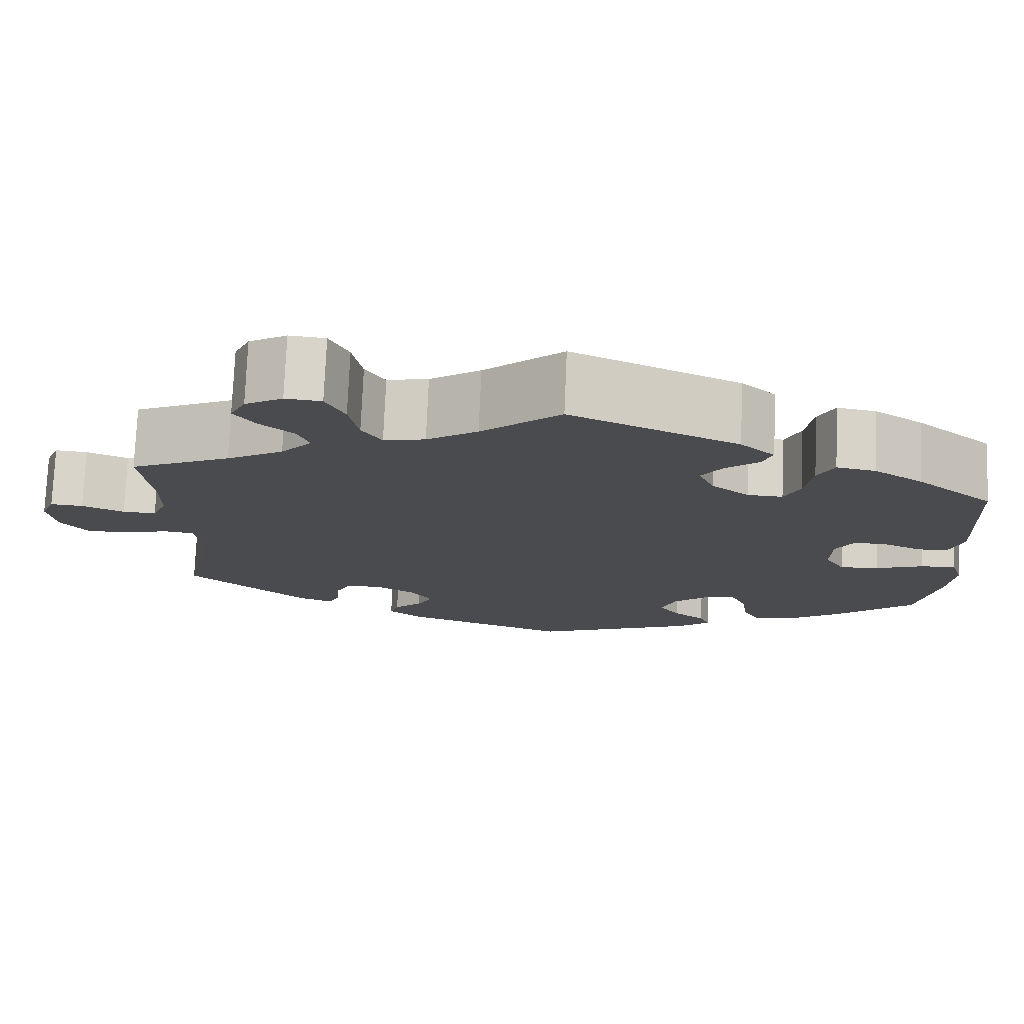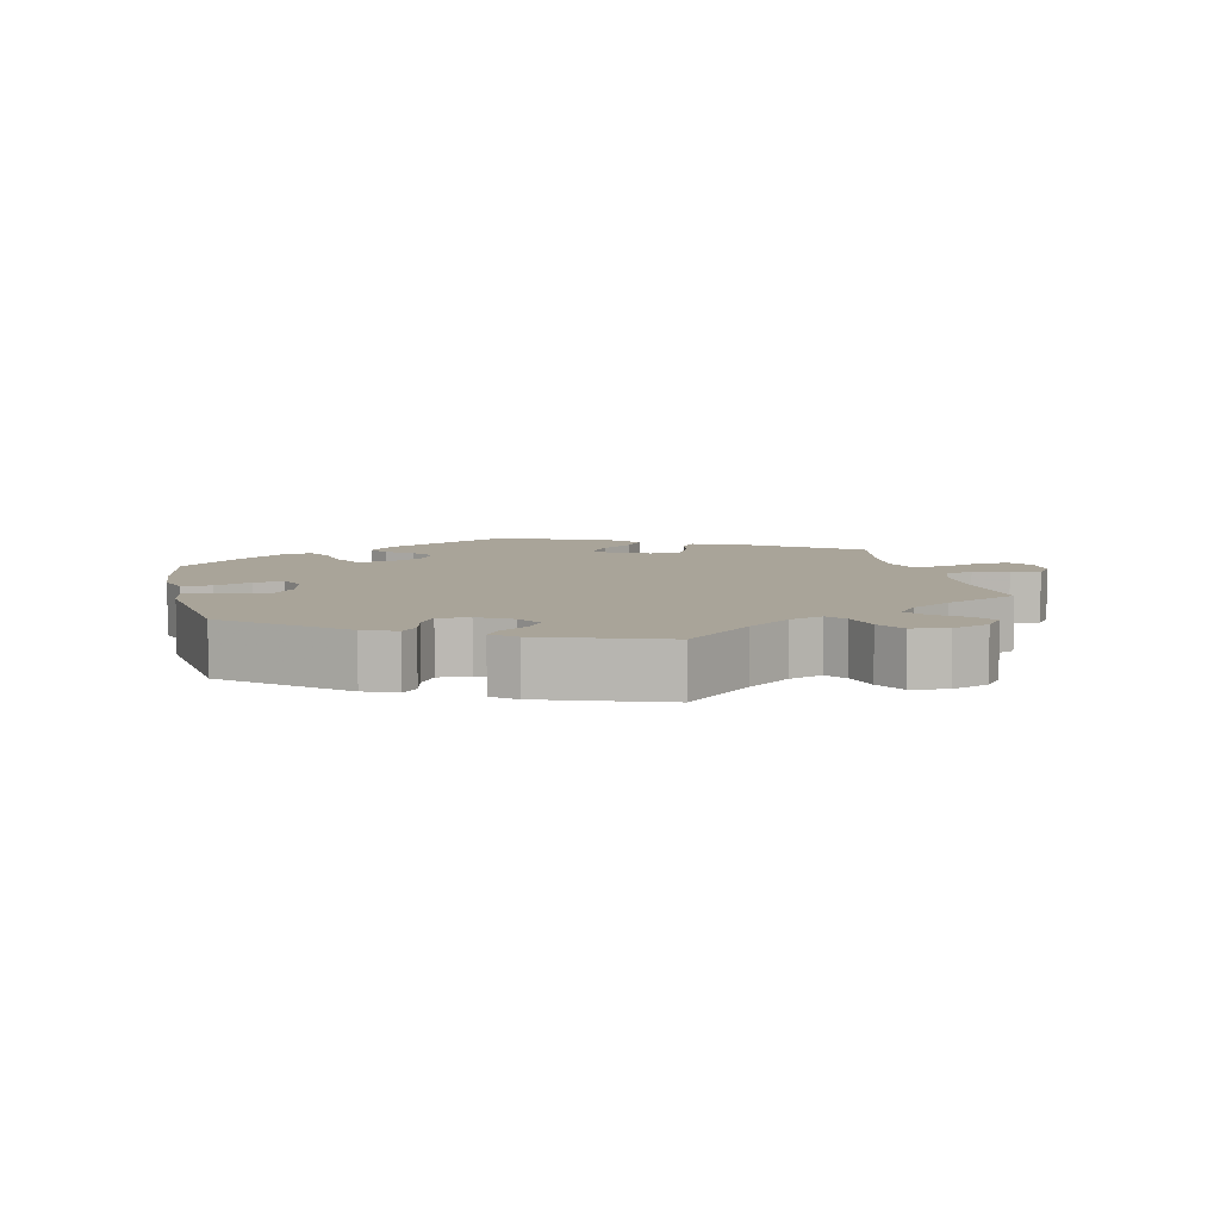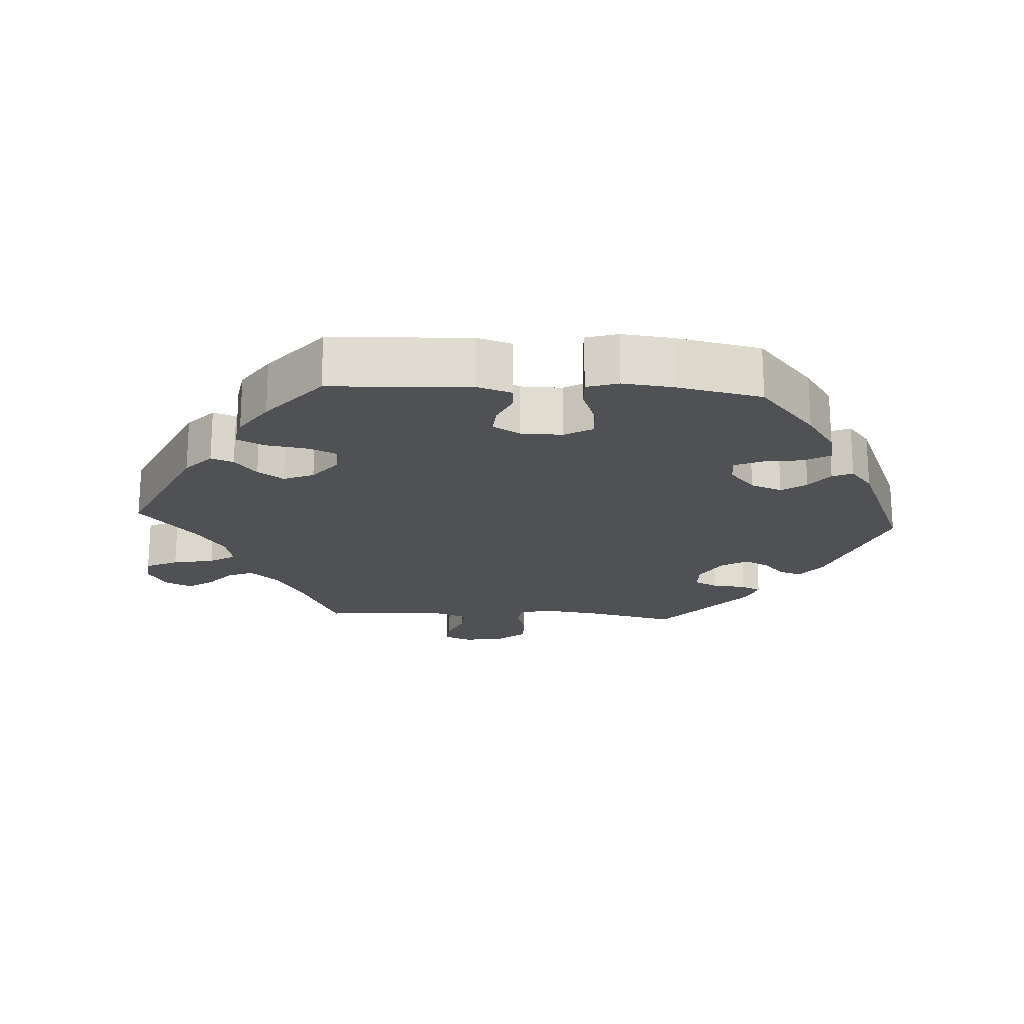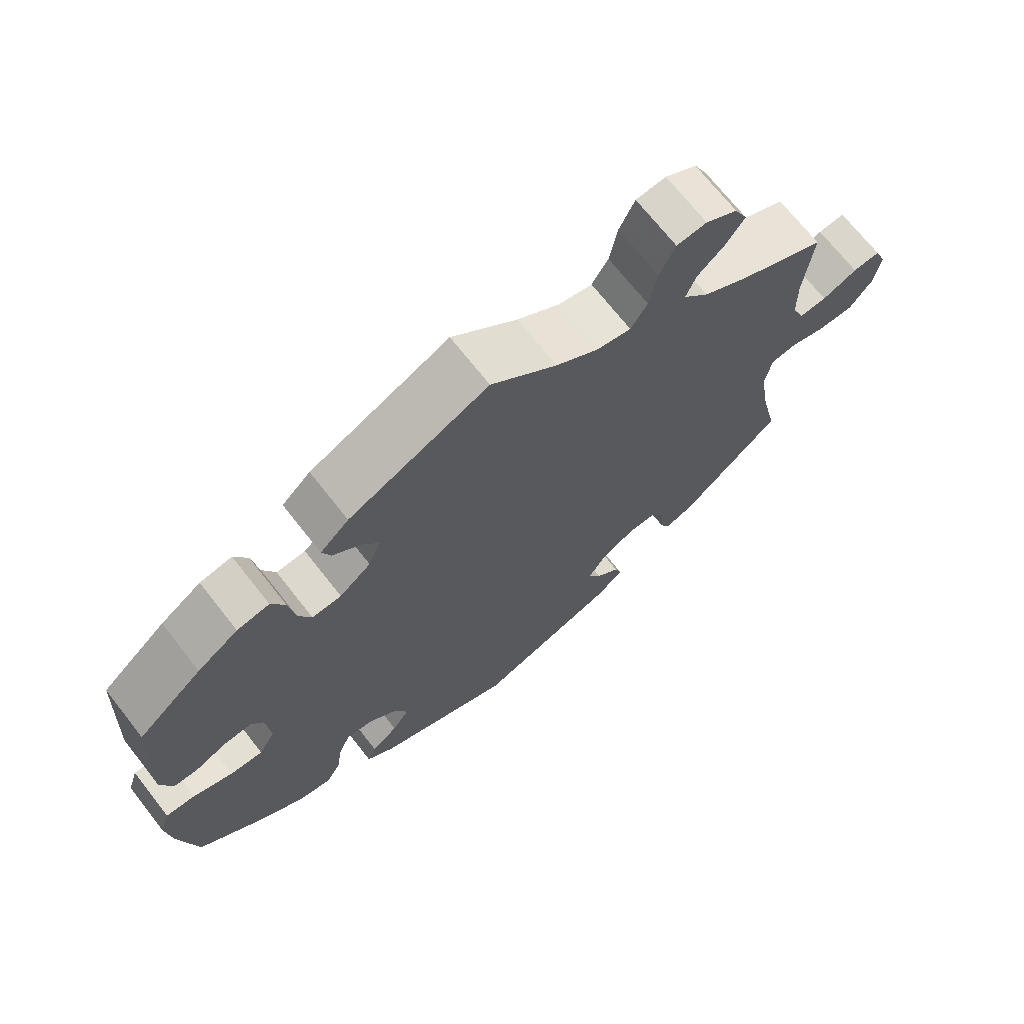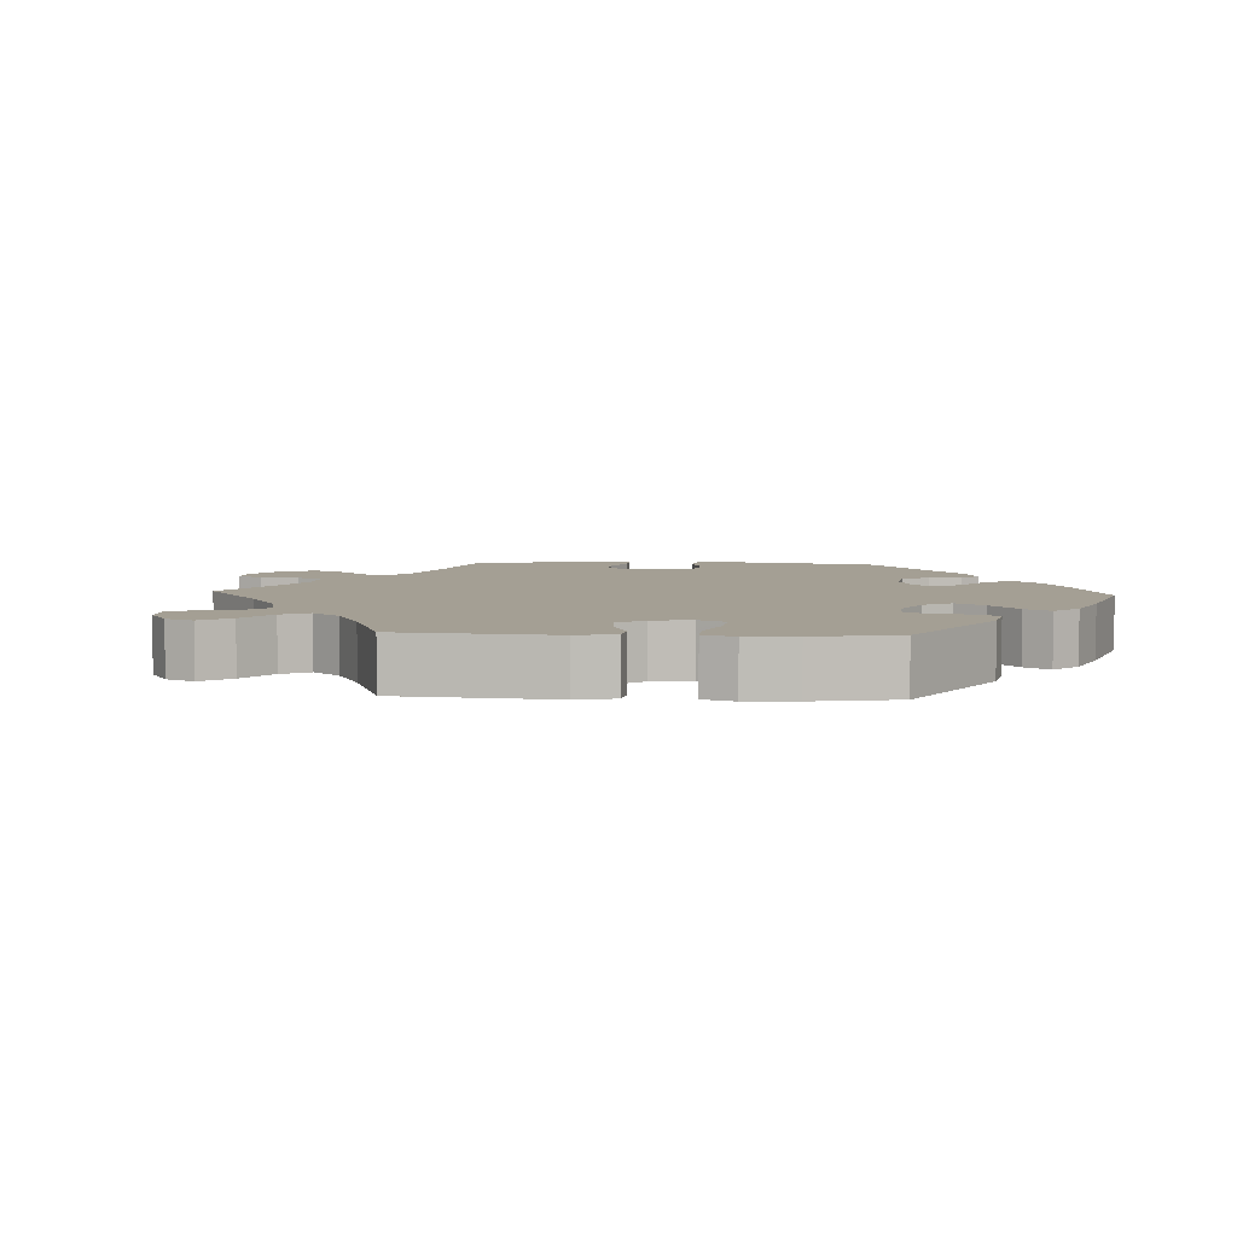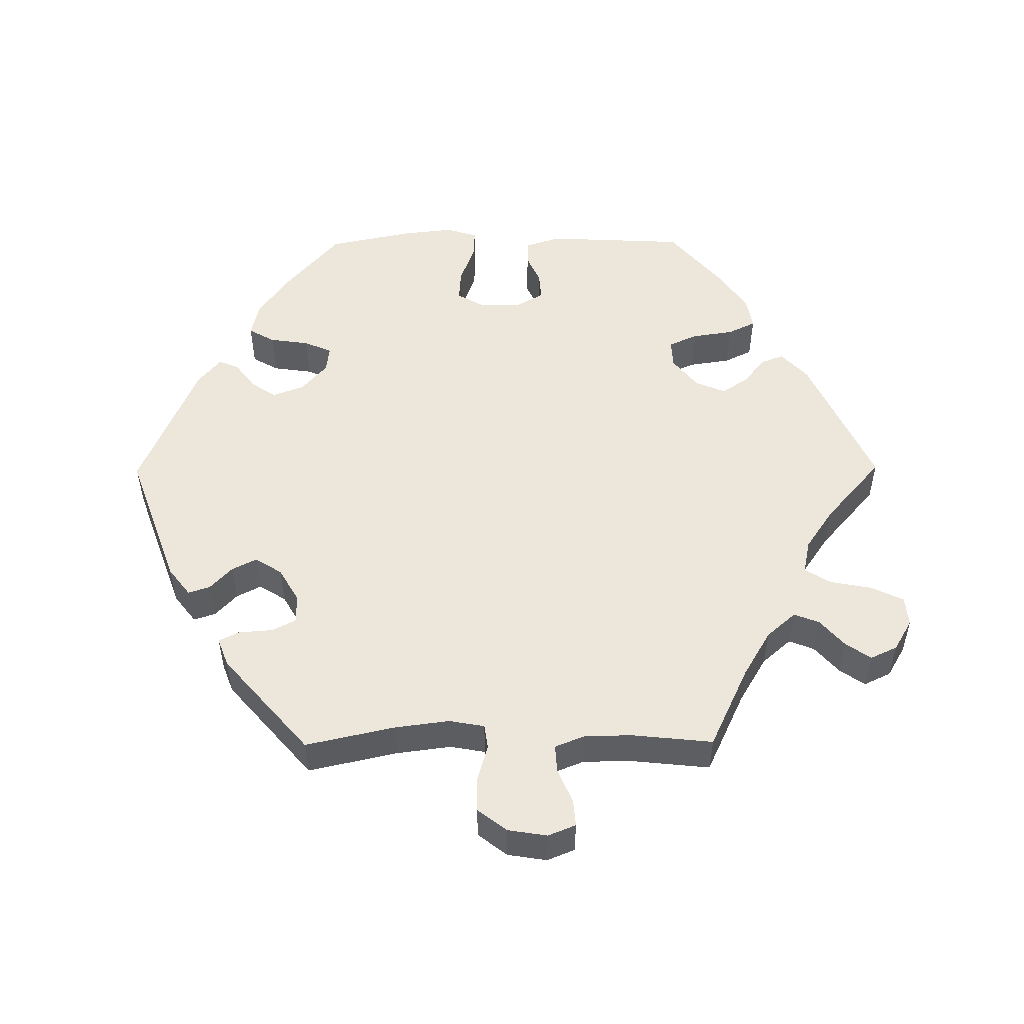
<metadata>
{"format":"obj","ext":"obj","renderer":"f3d","projection":"perspective","resolution":1024,"background":"white","views":[{"elev":75.8,"azim":2.4,"up":"+Z"},{"elev":7.3,"azim":-133.0,"up":"+Y"},{"elev":-19.9,"azim":86.5,"up":"+Y"},{"elev":70.1,"azim":141.9,"up":"+Z"},{"elev":5.6,"azim":33.1,"up":"+Y"},{"elev":52.0,"azim":-90.5,"up":"+Y"}]}
</metadata>
<code>
v -0.384 0.07 0.344
v -0.318 0.07 0.383
v -0.282 0.07 0.424
v -0.296 0.07 0.46
v -0.335 0.07 0.494
v -0.36 0.07 0.53
v -0.342 0.07 0.568
v -0.298 0.07 0.594
v -0.256 0.07 0.59
v -0.234 0.07 0.544
v -0.223 0.07 0.485
v -0.2 0.07 0.448
v -0.152 0.07 0.458
v -0.093 0.07 0.498
v -0.001 0.07 0.578
v 0.194 0.07 0.489
v 0.234 0.07 0.452
v 0.222 0.07 0.42
v 0.184 0.07 0.389
v 0.159 0.07 0.352
v 0.177 0.07 0.309
v 0.221 0.07 0.274
v 0.262 0.07 0.272
v 0.28 0.07 0.313
v 0.289 0.07 0.372
v 0.308 0.07 0.411
v 0.353 0.07 0.403
v 0.41 0.07 0.365
v 0.5 0.07 0.289
v 0.51 0.07 0.09
v 0.494 0.07 0.04
v 0.459 0.07 0.039
v 0.416 0.07 0.058
v 0.376 0.07 0.061
v 0.354 0.07 0.022
v 0.353 0.07 -0.037
v 0.376 0.07 -0.077
v 0.422 0.07 -0.074
v 0.478 0.07 -0.053
v 0.519 0.07 -0.051
v 0.533 0.07 -0.096
v 0.525 0.07 -0.168
v 0.5 0.07 -0.289
v 0.407 0.07 -0.369
v 0.347 0.07 -0.41
v 0.299 0.07 -0.421
v 0.278 0.07 -0.384
v 0.27 0.07 -0.328
v 0.253 0.07 -0.288
v 0.215 0.07 -0.293
v 0.174 0.07 -0.329
v 0.157 0.07 -0.374
v 0.181 0.07 -0.409
v 0.218 0.07 -0.437
v 0.23 0.07 -0.466
v 0.191 0.07 -0.498
v 0.001 0.07 -0.578
v -0.194 0.07 -0.508
v -0.234 0.07 -0.477
v -0.224 0.07 -0.446
v -0.191 0.07 -0.415
v -0.173 0.07 -0.38
v -0.197 0.07 -0.342
v -0.245 0.07 -0.314
v -0.286 0.07 -0.314
v -0.303 0.07 -0.348
v -0.307 0.07 -0.397
v -0.321 0.07 -0.425
v -0.361 0.07 -0.41
v -0.501 0.07 -0.289
v -0.473 0.07 -0.162
v -0.463 0.07 -0.085
v -0.472 0.07 -0.035
v -0.507 0.07 -0.03
v -0.559 0.07 -0.045
v -0.608 0.07 -0.045
v -0.64 0.07 -0.004
v -0.649 0.07 0.052
v -0.633 0.07 0.091
v -0.595 0.07 0.088
v -0.546 0.07 0.067
v -0.507 0.07 0.065
v -0.49 0.07 0.107
v -0.489 0.07 0.174
v -0.501 0.07 0.289
v -0.384 0 0.344
v -0.318 0 0.383
v -0.282 0 0.424
v -0.296 0 0.46
v -0.335 0 0.494
v -0.36 0 0.53
v -0.342 0 0.568
v -0.298 0 0.594
v -0.256 0 0.59
v -0.234 0 0.544
v -0.223 0 0.485
v -0.2 0 0.448
v -0.152 0 0.458
v -0.093 0 0.498
v -0.001 0 0.578
v 0.194 0 0.489
v 0.234 0 0.452
v 0.222 0 0.42
v 0.184 0 0.389
v 0.159 0 0.352
v 0.177 0 0.309
v 0.221 0 0.274
v 0.262 0 0.272
v 0.28 0 0.313
v 0.289 0 0.372
v 0.308 0 0.411
v 0.353 0 0.403
v 0.41 0 0.365
v 0.5 0 0.289
v 0.51 0 0.09
v 0.494 0 0.04
v 0.459 0 0.039
v 0.416 0 0.058
v 0.376 0 0.061
v 0.354 0 0.022
v 0.353 0 -0.037
v 0.376 0 -0.077
v 0.422 0 -0.074
v 0.478 0 -0.053
v 0.519 0 -0.051
v 0.533 0 -0.096
v 0.525 0 -0.168
v 0.5 0 -0.289
v 0.407 0 -0.369
v 0.347 0 -0.41
v 0.299 0 -0.421
v 0.278 0 -0.384
v 0.27 0 -0.328
v 0.253 0 -0.288
v 0.215 0 -0.293
v 0.174 0 -0.329
v 0.157 0 -0.374
v 0.181 0 -0.409
v 0.218 0 -0.437
v 0.23 0 -0.466
v 0.191 0 -0.498
v 0.001 0 -0.578
v -0.194 0 -0.508
v -0.234 0 -0.477
v -0.224 0 -0.446
v -0.191 0 -0.415
v -0.173 0 -0.38
v -0.197 0 -0.342
v -0.245 0 -0.314
v -0.286 0 -0.314
v -0.303 0 -0.348
v -0.307 0 -0.397
v -0.321 0 -0.425
v -0.361 0 -0.41
v -0.501 0 -0.289
v -0.473 0 -0.162
v -0.463 0 -0.085
v -0.472 0 -0.035
v -0.507 0 -0.03
v -0.559 0 -0.045
v -0.608 0 -0.045
v -0.64 0 -0.004
v -0.649 0 0.052
v -0.633 0 0.091
v -0.595 0 0.088
v -0.546 0 0.067
v -0.507 0 0.065
v -0.49 0 0.107
v -0.489 0 0.174
v -0.501 0 0.289
f 84 85 1
f 83 84 1 2
f 82 83 2 3
f 78 79 80 81
f 78 81 82
f 77 78 82
f 74 75 76 77
f 73 74 77 82
f 68 69 70 71
f 66 67 68 71
f 65 66 71 72
f 64 65 72 73
f 58 59 60 61
f 58 61 62
f 57 58 62
f 56 57 62 63
f 53 54 55 56
f 52 53 56 63
f 45 46 47 48
f 45 48 49
f 44 45 49
f 43 44 49
f 42 43 49
f 41 42 49 50
f 38 39 40 41
f 37 38 41 50
f 30 31 32 33
f 30 33 34
f 29 30 34
f 28 29 34 35
f 24 25 26 27
f 23 24 27 28
f 16 17 18 19
f 14 15 16 19
f 13 14 19 20
f 12 13 20 21
f 8 9 10 11
f 8 11 12
f 7 8 12
f 4 5 6 7
f 4 7 12
f 3 4 12 21
f 51 52 63 64
f 36 37 50 51
f 35 36 51 64
f 23 28 35 64
f 22 23 64 73
f 22 73 82
f 3 21 22 82
f 86 170 169
f 87 86 169 168
f 88 87 168 167
f 166 165 164 163
f 167 166 163
f 167 163 162
f 162 161 160 159
f 167 162 159 158
f 156 155 154 153
f 156 153 152 151
f 157 156 151 150
f 158 157 150 149
f 146 145 144 143
f 147 146 143
f 147 143 142
f 148 147 142 141
f 141 140 139 138
f 148 141 138 137
f 133 132 131 130
f 134 133 130
f 134 130 129
f 134 129 128
f 134 128 127
f 135 134 127 126
f 126 125 124 123
f 135 126 123 122
f 118 117 116 115
f 119 118 115
f 119 115 114
f 120 119 114 113
f 112 111 110 109
f 113 112 109 108
f 104 103 102 101
f 104 101 100 99
f 105 104 99 98
f 106 105 98 97
f 96 95 94 93
f 97 96 93
f 97 93 92
f 92 91 90 89
f 97 92 89
f 106 97 89 88
f 149 148 137 136
f 136 135 122 121
f 149 136 121 120
f 149 120 113 108
f 158 149 108 107
f 167 158 107
f 167 107 106 88
f 1 86 87 2
f 2 87 88 3
f 3 88 89 4
f 4 89 90 5
f 5 90 91 6
f 6 91 92 7
f 7 92 93 8
f 8 93 94 9
f 9 94 95 10
f 10 95 96 11
f 11 96 97 12
f 12 97 98 13
f 13 98 99 14
f 14 99 100 15
f 15 100 101 16
f 16 101 102 17
f 17 102 103 18
f 18 103 104 19
f 19 104 105 20
f 20 105 106 21
f 21 106 107 22
f 22 107 108 23
f 23 108 109 24
f 24 109 110 25
f 25 110 111 26
f 26 111 112 27
f 27 112 113 28
f 28 113 114 29
f 29 114 115 30
f 30 115 116 31
f 31 116 117 32
f 32 117 118 33
f 33 118 119 34
f 34 119 120 35
f 35 120 121 36
f 36 121 122 37
f 37 122 123 38
f 38 123 124 39
f 39 124 125 40
f 40 125 126 41
f 41 126 127 42
f 42 127 128 43
f 43 128 129 44
f 44 129 130 45
f 45 130 131 46
f 46 131 132 47
f 47 132 133 48
f 48 133 134 49
f 49 134 135 50
f 50 135 136 51
f 51 136 137 52
f 52 137 138 53
f 53 138 139 54
f 54 139 140 55
f 55 140 141 56
f 56 141 142 57
f 57 142 143 58
f 58 143 144 59
f 59 144 145 60
f 60 145 146 61
f 61 146 147 62
f 62 147 148 63
f 63 148 149 64
f 64 149 150 65
f 65 150 151 66
f 66 151 152 67
f 67 152 153 68
f 68 153 154 69
f 69 154 155 70
f 70 155 156 71
f 71 156 157 72
f 72 157 158 73
f 73 158 159 74
f 74 159 160 75
f 75 160 161 76
f 76 161 162 77
f 77 162 163 78
f 78 163 164 79
f 79 164 165 80
f 80 165 166 81
f 81 166 167 82
f 82 167 168 83
f 83 168 169 84
f 84 169 170 85
f 85 170 86 1

</code>
